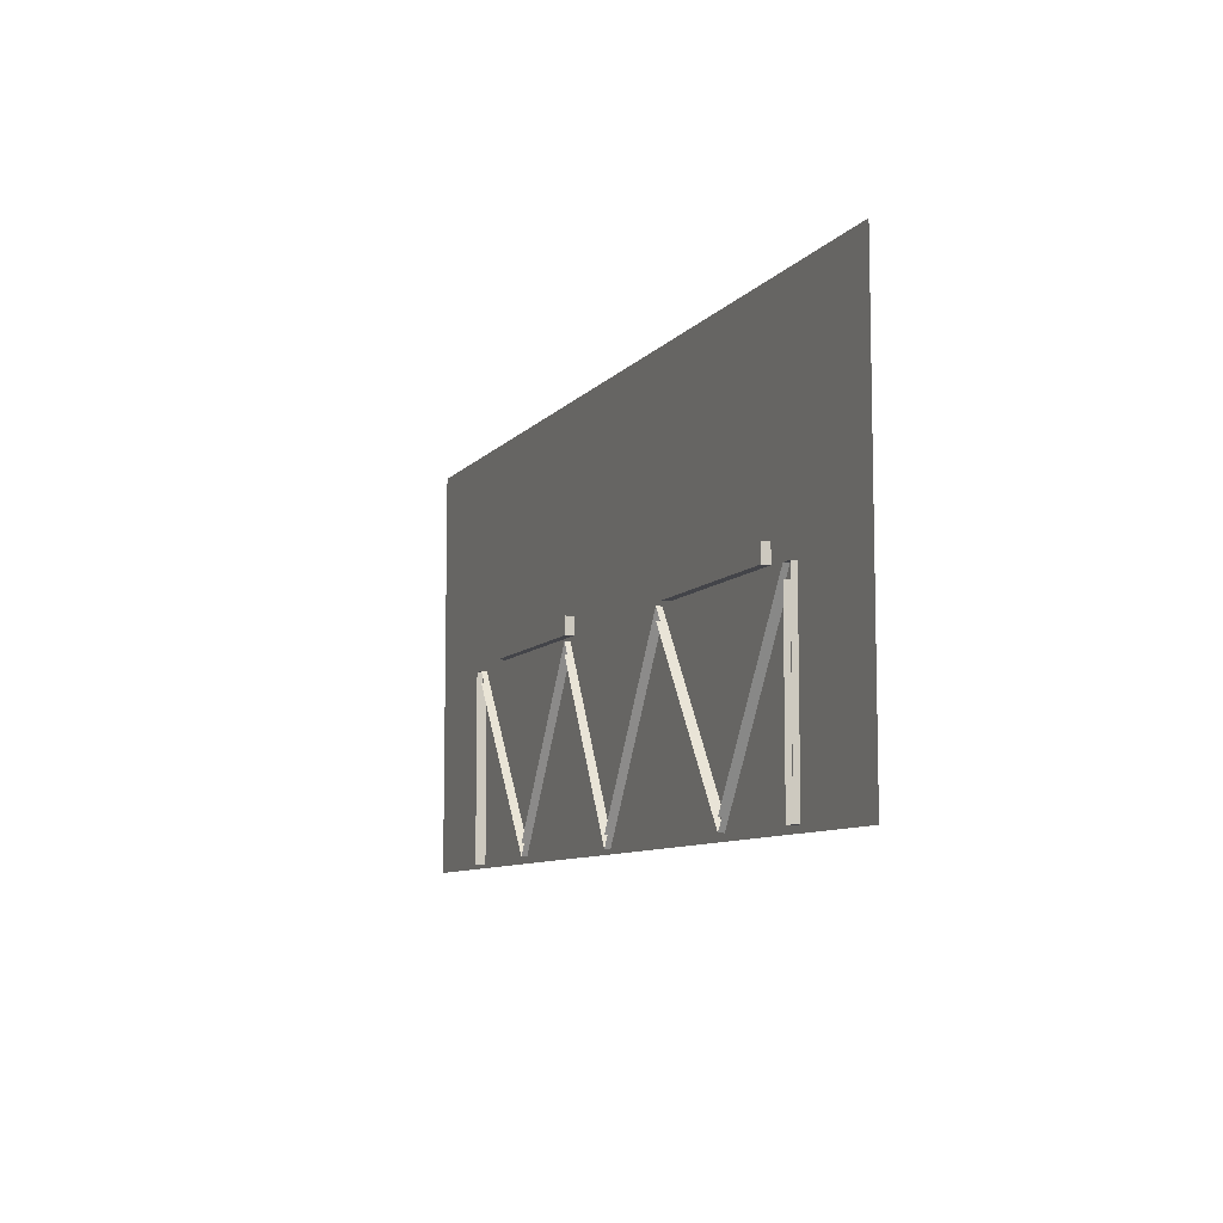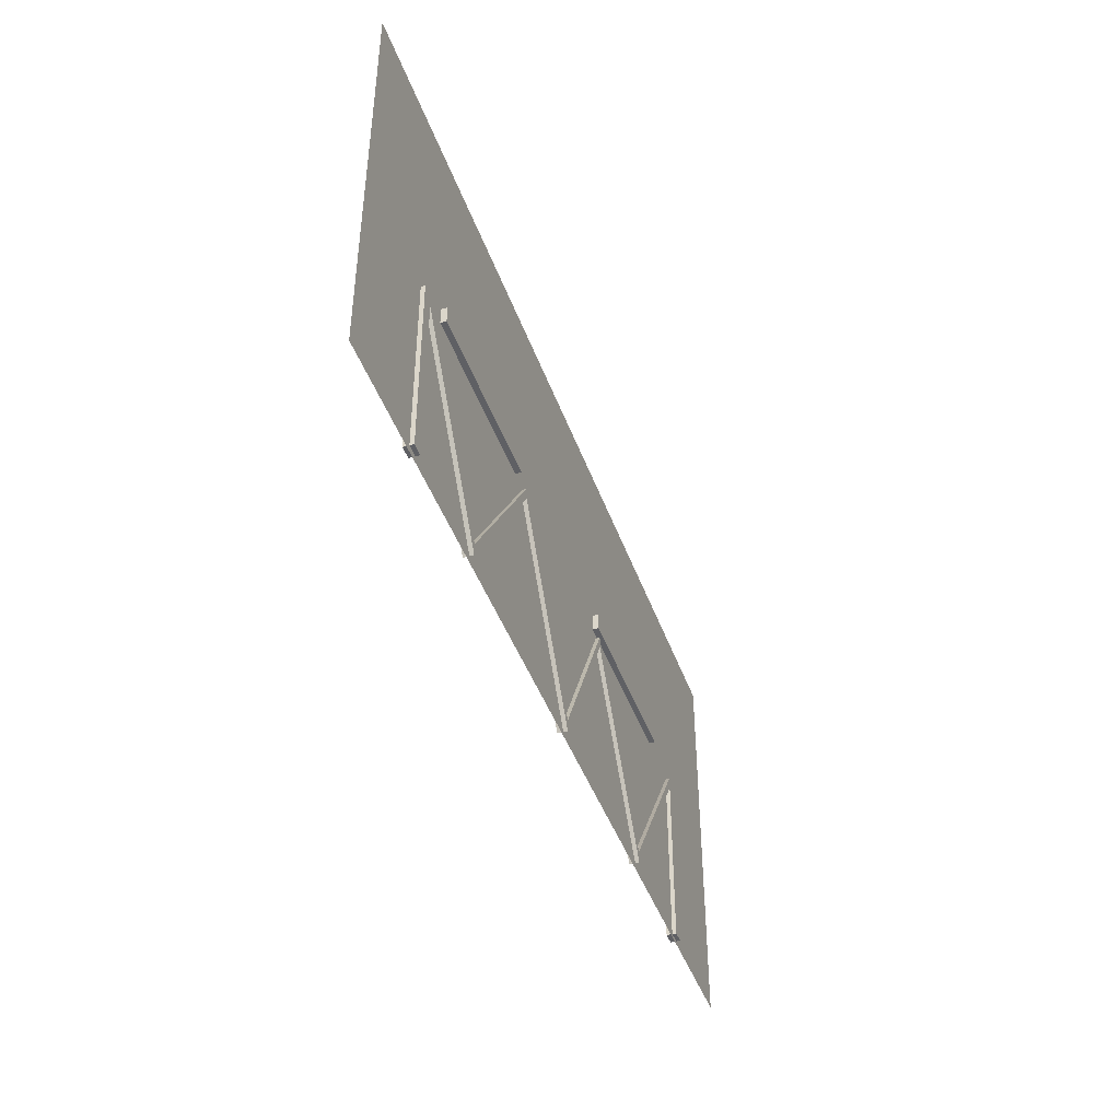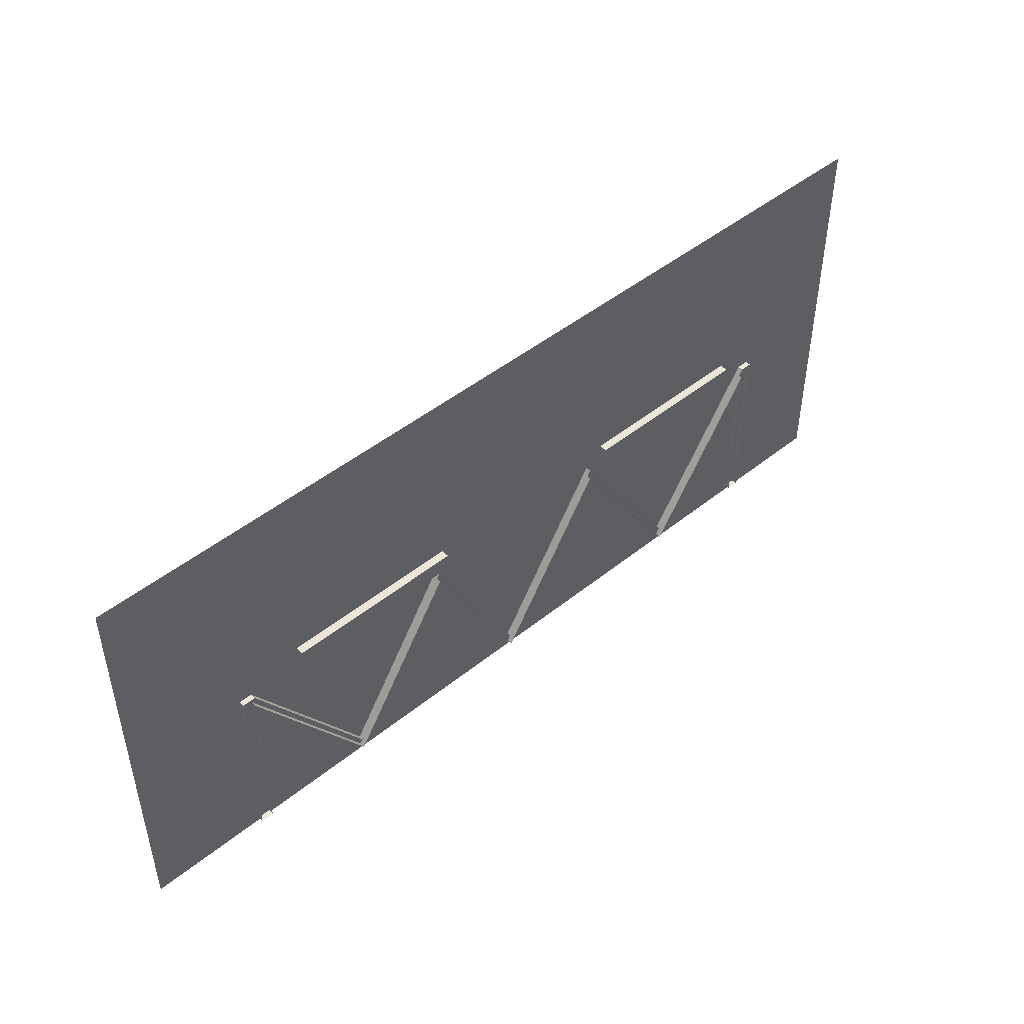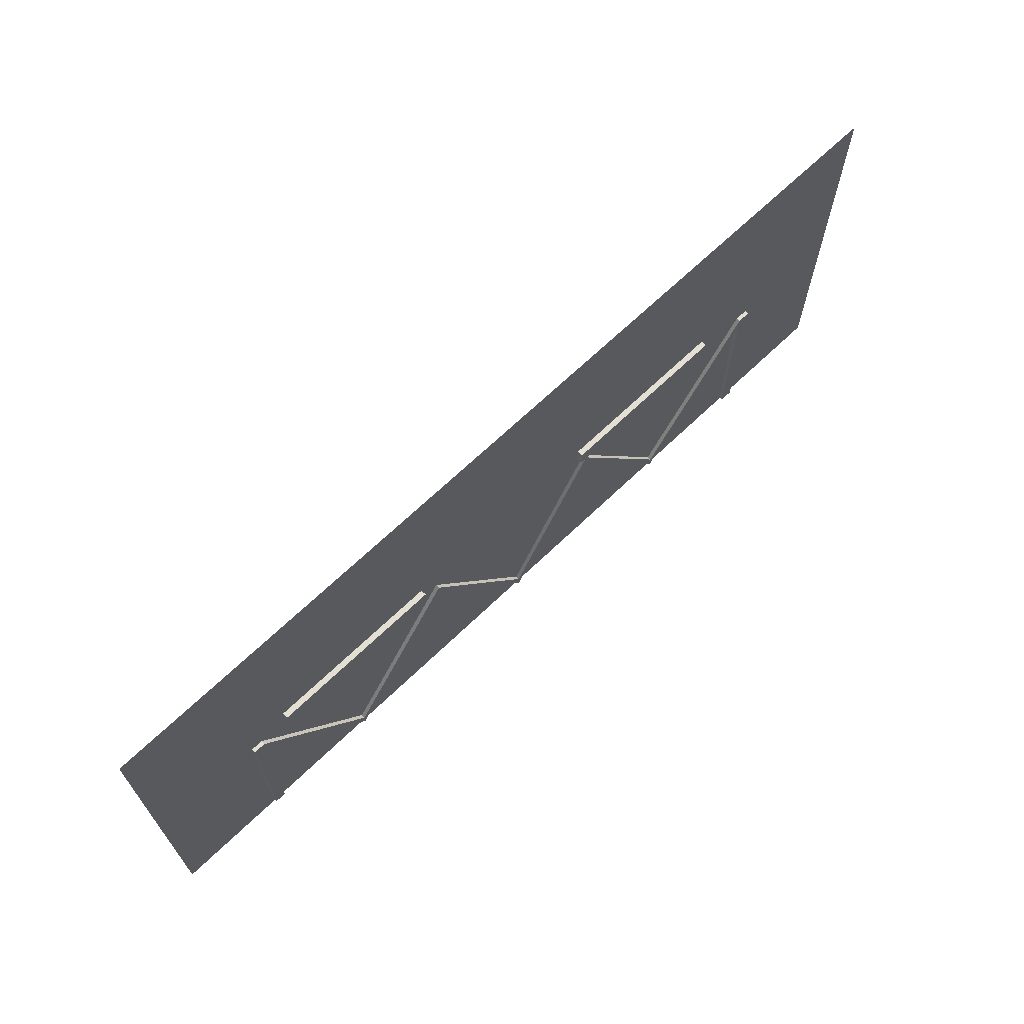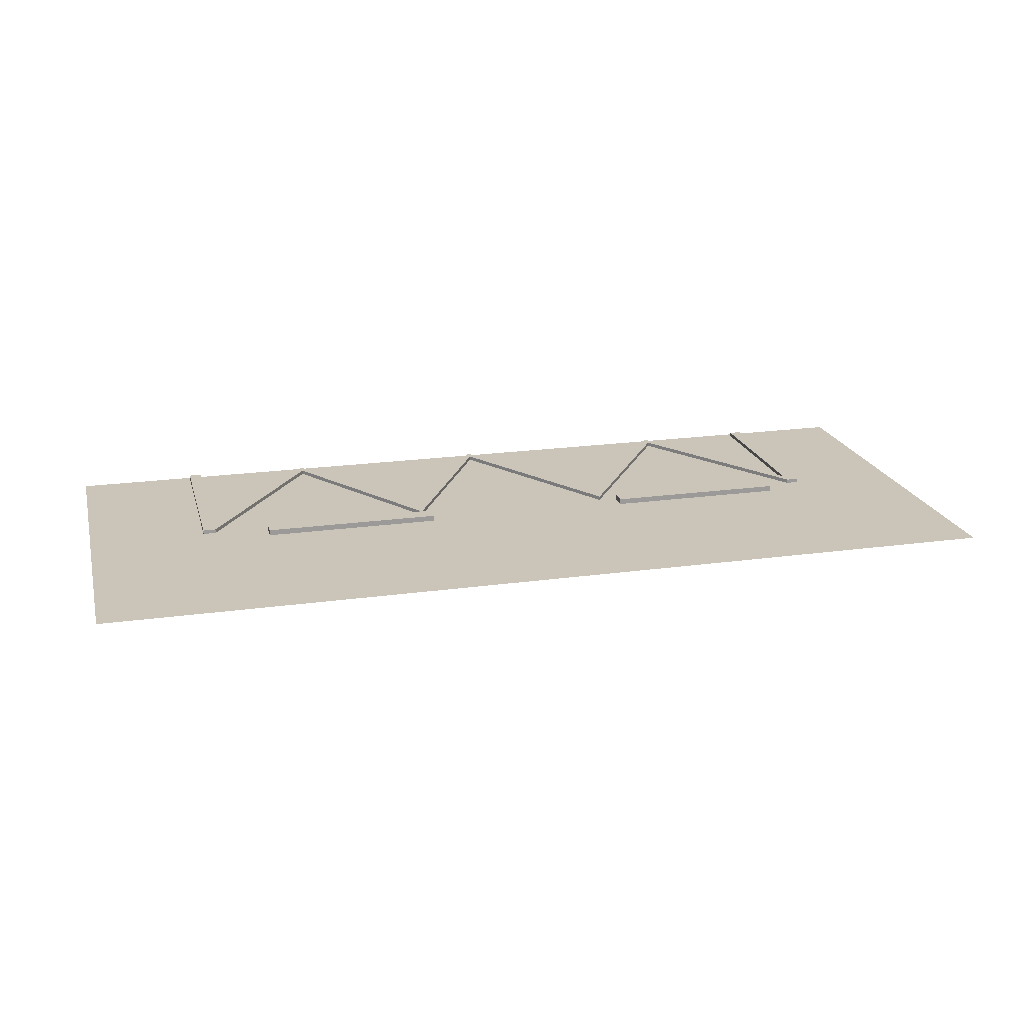
<metadata>
{"format":"obj","ext":"obj","renderer":"f3d","projection":"perspective","resolution":1024,"background":"white","views":[{"elev":-8.5,"azim":68.2,"up":"+Z"},{"elev":-43.6,"azim":108.9,"up":"+Z"},{"elev":46.6,"azim":-42.6,"up":"+Z"},{"elev":67.0,"azim":136.0,"up":"+Z"},{"elev":20.4,"azim":-14.3,"up":"+Y"}]}
</metadata>
<code>
v  -12.5 0 5.5
v  -6.25 0 5.5
v  -6.25 0 2.75
v  -12.5 0 2.75
v  0 0 5.5
v  0 0 2.75
v  6.25 0 5.5
v  6.25 0 2.75
v  12.5 0 5.5
v  12.5 0 2.75
v  -6.25 0 -0
v  -12.5 0 -0
v  0 0 -0
v  6.25 0 -0
v  12.5 0 -0
v  -6.25 0 -2.75
v  -12.5 0 -2.75
v  0 0 -2.75
v  6.25 0 -2.75
v  12.5 0 -2.75
v  -6.25 0 -5.5
v  -12.5 0 -5.5
v  0 0 -5.5
v  6.25 0 -5.5
v  12.5 0 -5.5
v  3.377 -0.2257 0.2344
v  3.377 -0.2257 -0.2344
v  8.281 -0.2257 -0.2344
v  8.281 -0.2257 0.2344
v  3.377 0.1547 0.2344
v  8.281 0.1547 0.2344
v  8.281 0.1547 -0.2344
v  3.377 0.1547 -0.2344
v  -7.38 -0.2257 0.2344
v  -7.38 -0.2257 -0.2344
v  -2.476 -0.2257 -0.2344
v  -2.476 -0.2257 0.2344
v  -7.38 0.1547 0.2344
v  -2.476 0.1547 0.2344
v  -2.476 0.1547 -0.2344
v  -7.38 0.1547 -0.2344
g Plane01
f 1 2 3
f 3 4 1
f 2 5 6
f 6 3 2
f 5 7 8
f 8 6 5
f 7 9 10
f 10 8 7
f 4 3 11
f 11 12 4
f 3 6 13
f 13 11 3
f 6 8 14
f 14 13 6
f 8 10 15
f 15 14 8
f 12 11 16
f 16 17 12
f 11 13 18
f 18 16 11
f 13 14 19
f 19 18 13
f 14 15 20
f 20 19 14
f 17 16 21
f 21 22 17
f 16 18 23
f 23 21 16
f 18 19 24
f 24 23 18
f 19 20 25
f 25 24 19
f 26 27 28
f 28 29 26
f 30 31 32
f 32 33 30
f 26 29 31
f 31 30 26
f 29 28 32
f 32 31 29
f 28 27 33
f 33 32 28
f 27 26 30
f 30 33 27
f 34 35 36
f 36 37 34
f 38 39 40
f 40 41 38
f 34 37 39
f 39 38 34
f 37 36 40
f 40 39 37
f 36 35 41
f 41 40 36
f 35 34 38
f 38 41 35
v  -9.253 0.1077 -0.676
v  -8.899 0.1077 -0.676
v  -8.899 0.1077 -5.41
v  -9.253 0.1077 -5.41
v  -9.253 0.1077 -0.3534
v  -8.899 0.1077 -0.3534
v  -5.695 0.1077 -5.003
v  -5.695 0.1077 -5.326
v  -2.721 0.1077 -0.3388
v  -2.721 0.1077 -0.6614
v  -0.143 0.1077 -5.059
v  -0.143 0.1077 -5.382
v  2.865 0.1077 -0.2799
v  2.865 0.1077 -0.6026
v  6.023 0.1077 -5.002
v  6.023 0.1077 -5.325
v  9.111 0.1077 -0.322
v  9.111 0.1077 -0.6447
v  9.435 0.1077 -0.322
v  9.435 0.1077 -0.6447
v  9.435 0.1077 -5.334
v  9.111 0.1077 -5.334
v  -8.899 -0.1523 -0.676
v  -8.899 -0.1523 -5.41
v  -9.253 -0.1523 -5.41
v  -9.253 -0.1523 -0.676
v  -9.253 -0.1523 -0.3534
v  -8.899 -0.1523 -0.3534
v  -5.695 -0.1523 -5.003
v  -2.721 -0.1523 -0.3388
v  -0.143 -0.1523 -5.059
v  2.865 -0.1523 -0.2799
v  6.023 -0.1523 -5.002
v  9.111 -0.1523 -0.322
v  9.435 -0.1523 -0.322
v  9.435 -0.1523 -0.6447
v  9.435 -0.1523 -5.334
v  9.111 -0.1523 -5.334
v  9.111 -0.1523 -0.6447
v  6.023 -0.1523 -5.325
v  2.865 -0.1523 -0.6026
v  -0.143 -0.1523 -5.382
v  -2.721 -0.1523 -0.6614
v  -5.695 -0.1523 -5.326
g Box01
f 42 43 44
f 44 45 42
f 43 42 46
f 46 47 43
f 43 47 48
f 48 49 43
f 49 48 50
f 50 51 49
f 51 50 52
f 52 53 51
f 53 52 54
f 54 55 53
f 55 54 56
f 56 57 55
f 57 56 58
f 58 59 57
f 59 58 60
f 60 61 59
f 59 61 62
f 62 63 59
f 64 65 44
f 44 43 64
f 65 66 45
f 45 44 65
f 66 67 42
f 42 45 66
f 67 68 46
f 46 42 67
f 68 69 47
f 47 46 68
f 69 70 48
f 48 47 69
f 70 71 50
f 50 48 70
f 71 72 52
f 52 50 71
f 72 73 54
f 54 52 72
f 73 74 56
f 56 54 73
f 74 75 58
f 58 56 74
f 75 76 60
f 60 58 75
f 76 77 61
f 61 60 76
f 77 78 62
f 62 61 77
f 78 79 63
f 63 62 78
f 79 80 59
f 59 63 79
f 80 81 57
f 57 59 80
f 81 82 55
f 55 57 81
f 82 83 53
f 53 55 82
f 83 84 51
f 51 53 83
f 84 85 49
f 49 51 84
f 85 64 43
f 43 49 85

</code>
